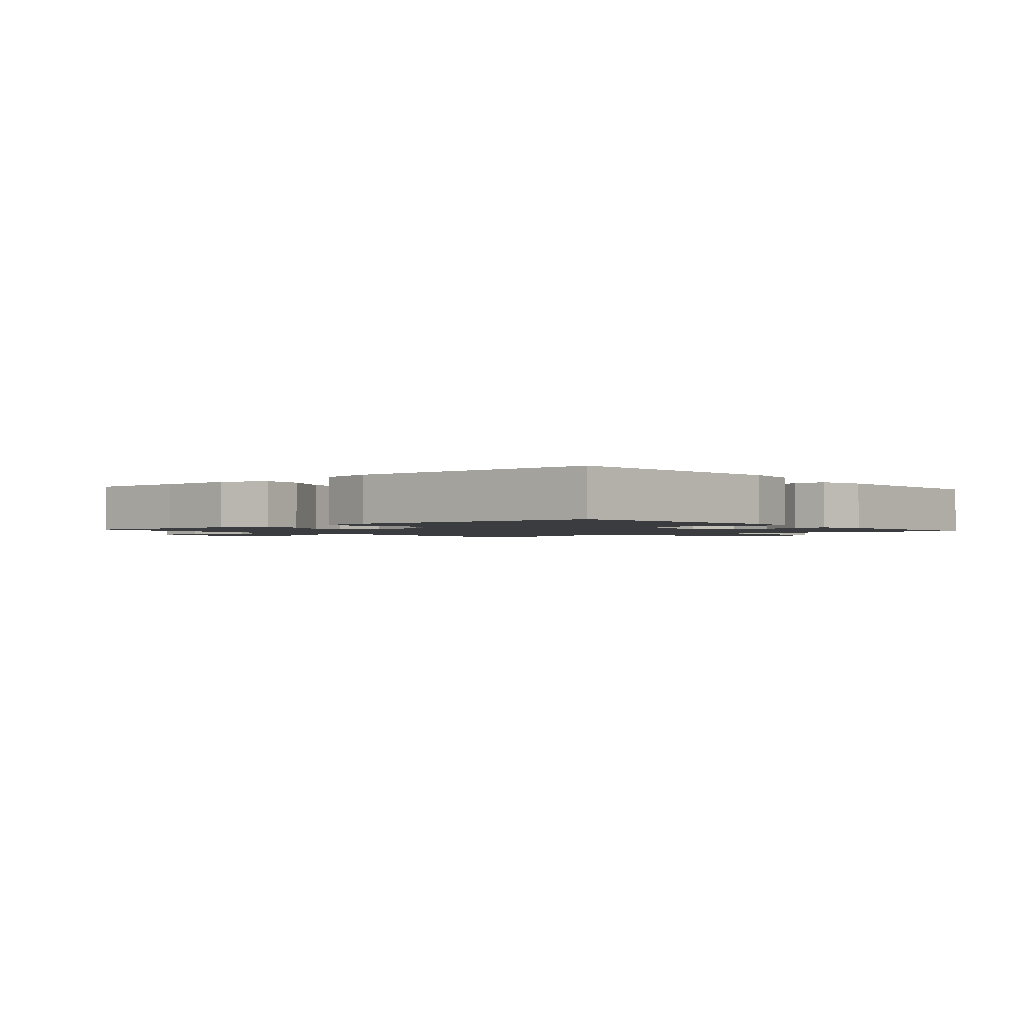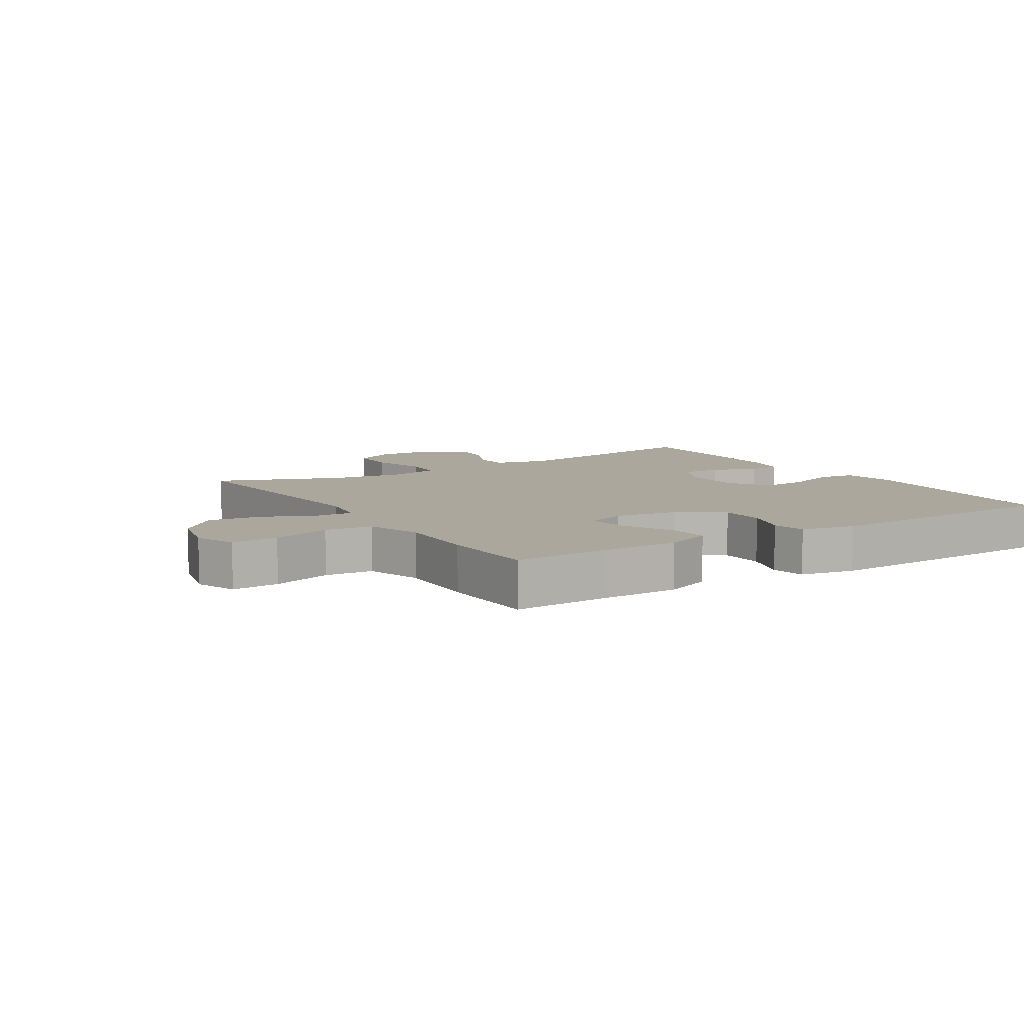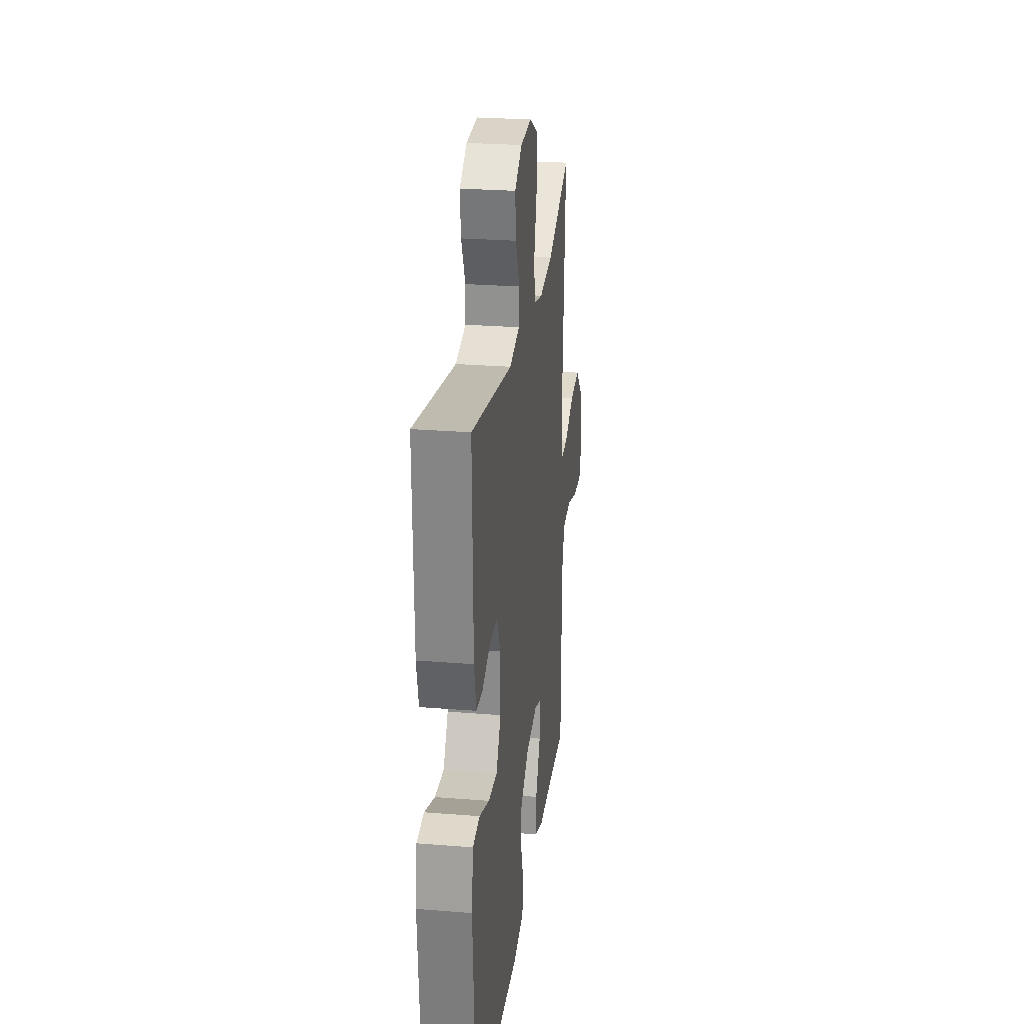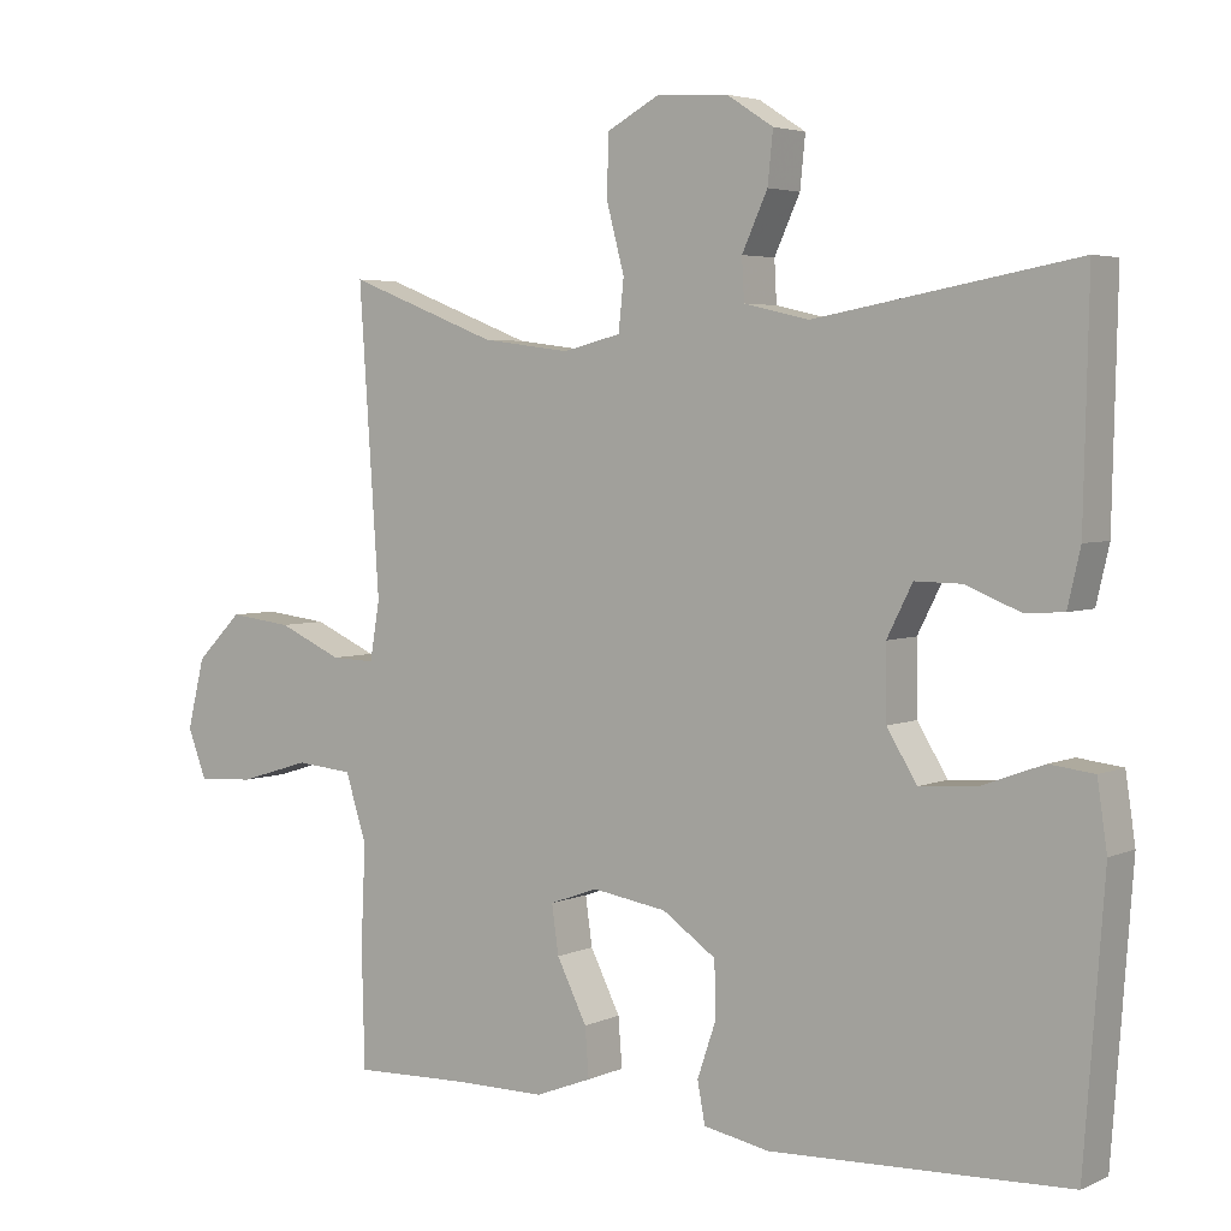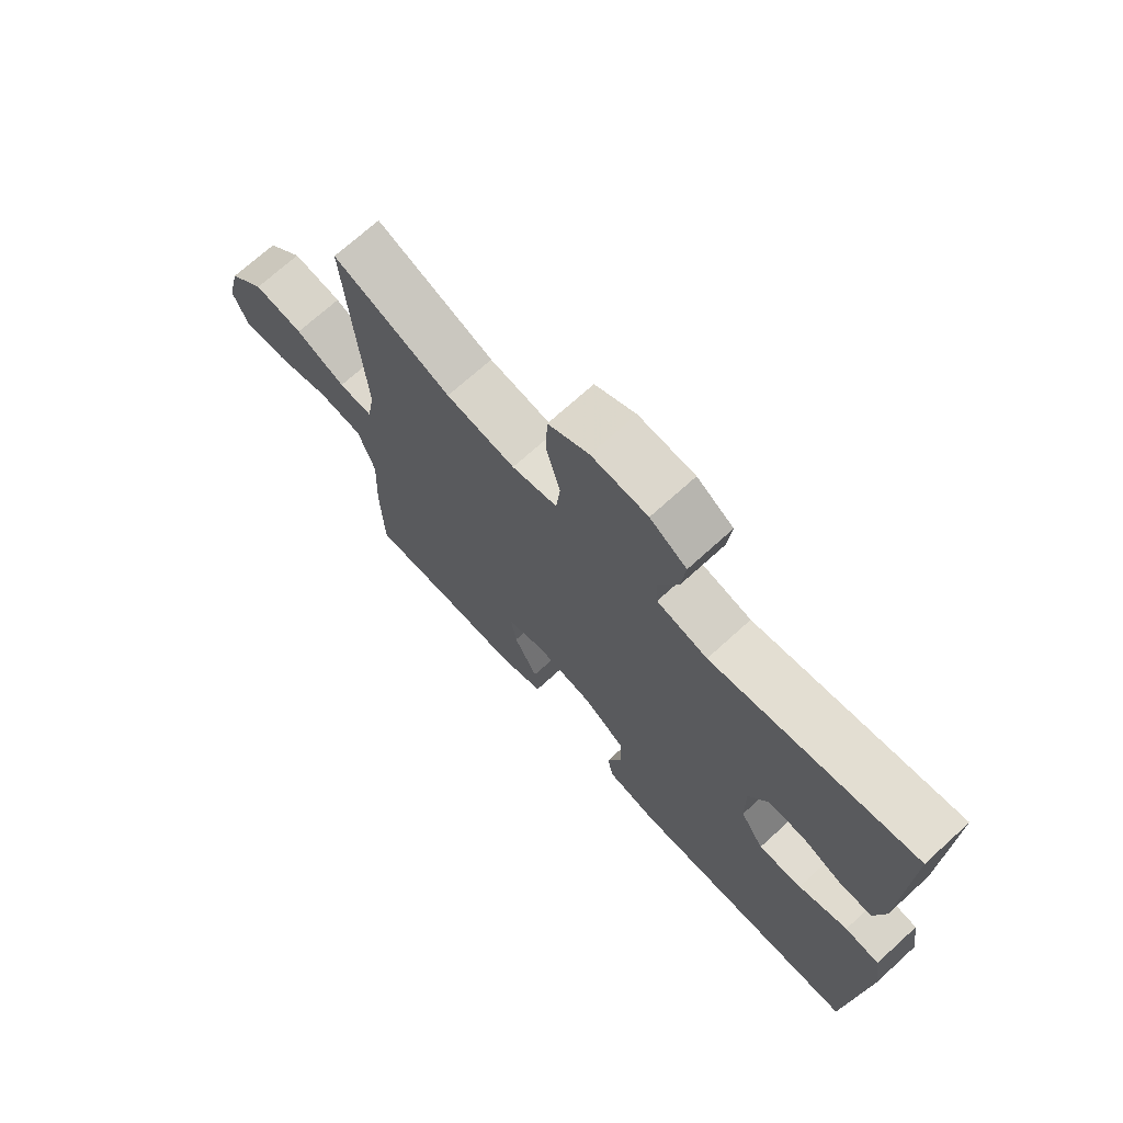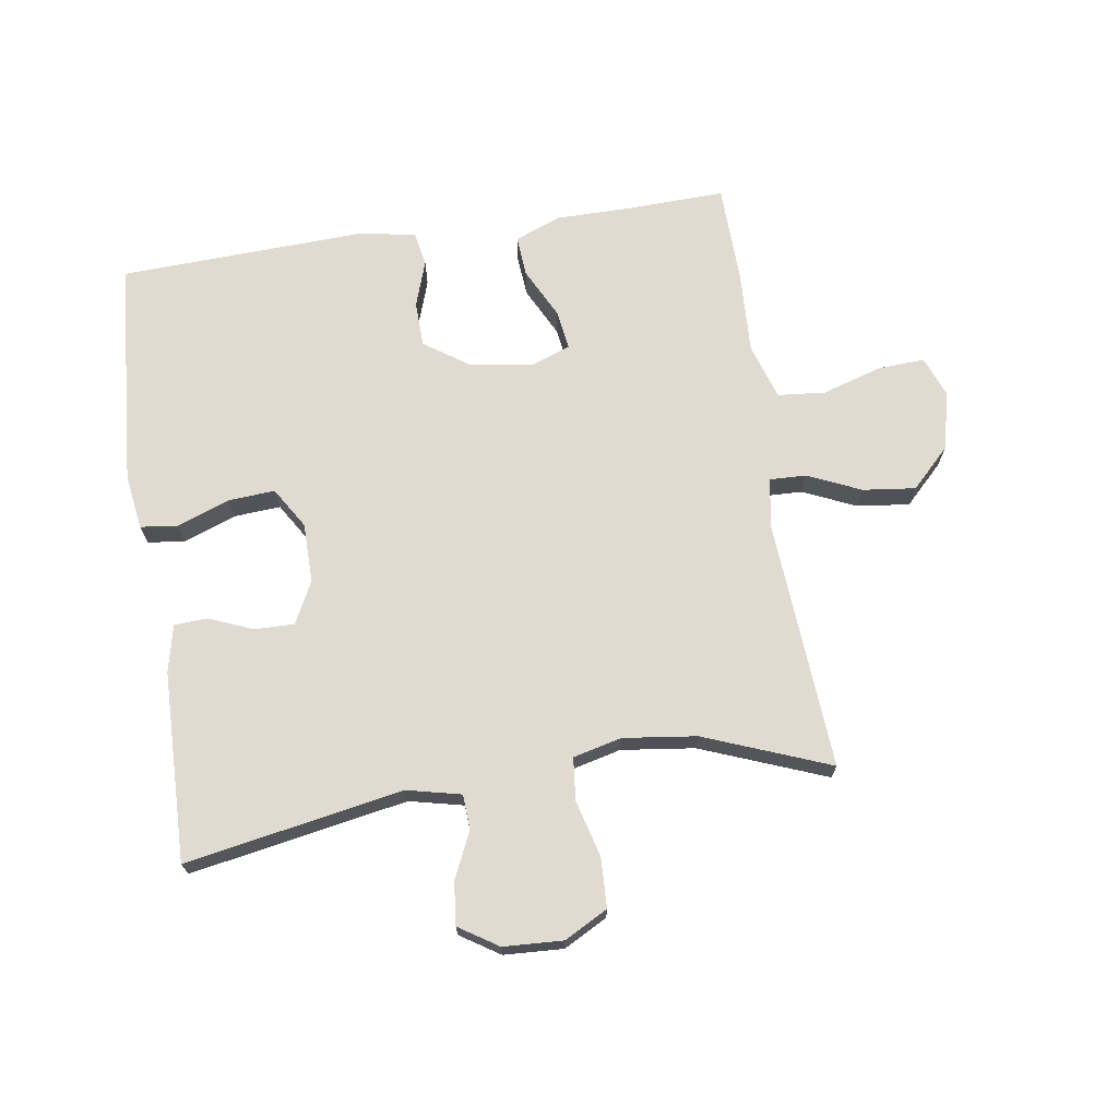
<metadata>
{"format":"obj","ext":"obj","renderer":"f3d","projection":"perspective","resolution":1024,"background":"white","views":[{"elev":-1.7,"azim":-139.5,"up":"+Y"},{"elev":8.4,"azim":147.7,"up":"+Y"},{"elev":25.9,"azim":-82.7,"up":"+Z"},{"elev":4.0,"azim":-145.0,"up":"+Z"},{"elev":71.1,"azim":-132.3,"up":"+Z"},{"elev":69.9,"azim":-8.7,"up":"+Y"}]}
</metadata>
<code>
v 0.5 0.07 0.5
v 0.473 0.07 0.1
v 0.486 0.07 0.022
v 0.544 0.07 0.024
v 0.629 0.07 0.062
v 0.713 0.07 0.072
v 0.774 0.07 0.011
v 0.797 0.07 -0.082
v 0.772 0.07 -0.147
v 0.697 0.07 -0.143
v 0.602 0.07 -0.114
v 0.526 0.07 -0.121
v 0.498 0.07 -0.21
v 0.504 0.07 -0.343
v 0.5 0.07 -0.5
v 0.346 0.07 -0.495
v 0.225 0.07 -0.495
v 0.15 0.07 -0.466
v 0.155 0.07 -0.401
v 0.195 0.07 -0.321
v 0.204 0.07 -0.257
v 0.14 0.07 -0.234
v 0.041 0.07 -0.25
v -0.03 0.07 -0.299
v -0.032 0.07 -0.371
v -0.007 0.07 -0.445
v -0.017 0.07 -0.499
v -0.104 0.07 -0.516
v -0.5 0.07 -0.5
v -0.527 0.07 -0.137
v -0.514 0.07 -0.049
v -0.455 0.07 -0.042
v -0.371 0.07 -0.073
v -0.297 0.07 -0.078
v -0.257 0.07 -0.013
v -0.256 0.07 0.082
v -0.29 0.07 0.149
v -0.353 0.07 0.148
v -0.424 0.07 0.119
v -0.476 0.07 0.122
v -0.493 0.07 0.196
v -0.5 0.07 0.5
v -0.154 0.07 0.438
v -0.068 0.07 0.458
v -0.065 0.07 0.513
v -0.099 0.07 0.587
v -0.106 0.07 0.655
v -0.044 0.07 0.695
v 0.051 0.07 0.7
v 0.12 0.07 0.663
v 0.123 0.07 0.584
v 0.099 0.07 0.493
v 0.106 0.07 0.426
v 0.183 0.07 0.407
v 0.3 0.07 0.422
v 0.5 0 0.5
v 0.473 0 0.1
v 0.486 0 0.022
v 0.544 0 0.024
v 0.629 0 0.062
v 0.713 0 0.072
v 0.774 0 0.011
v 0.797 0 -0.082
v 0.772 0 -0.147
v 0.697 0 -0.143
v 0.602 0 -0.114
v 0.526 0 -0.121
v 0.498 0 -0.21
v 0.504 0 -0.343
v 0.5 0 -0.5
v 0.346 0 -0.495
v 0.225 0 -0.495
v 0.15 0 -0.466
v 0.155 0 -0.401
v 0.195 0 -0.321
v 0.204 0 -0.257
v 0.14 0 -0.234
v 0.041 0 -0.25
v -0.03 0 -0.299
v -0.032 0 -0.371
v -0.007 0 -0.445
v -0.017 0 -0.499
v -0.104 0 -0.516
v -0.5 0 -0.5
v -0.527 0 -0.137
v -0.514 0 -0.049
v -0.455 0 -0.042
v -0.371 0 -0.073
v -0.297 0 -0.078
v -0.257 0 -0.013
v -0.256 0 0.082
v -0.29 0 0.149
v -0.353 0 0.148
v -0.424 0 0.119
v -0.476 0 0.122
v -0.493 0 0.196
v -0.5 0 0.5
v -0.154 0 0.438
v -0.068 0 0.458
v -0.065 0 0.513
v -0.099 0 0.587
v -0.106 0 0.655
v -0.044 0 0.695
v 0.051 0 0.7
v 0.12 0 0.663
v 0.123 0 0.584
v 0.099 0 0.493
v 0.106 0 0.426
v 0.183 0 0.407
v 0.3 0 0.422
f 49 50 51 52
f 49 52 53
f 48 49 53
f 45 46 47 48
f 44 45 48 53
f 43 44 53 54
f 41 42 43
f 38 39 40 41
f 37 38 41 43
f 36 37 43 54
f 30 31 32 33
f 30 33 34
f 29 30 34
f 28 29 34 35
f 25 26 27 28
f 24 25 28 35
f 17 18 19 20
f 16 17 20 21
f 13 14 15 16
f 12 13 16 21
f 8 9 10 11
f 8 11 12
f 7 8 12
f 4 5 6 7
f 3 4 7 12
f 55 1 2
f 55 2 3
f 23 24 35 36
f 22 23 36 54
f 21 22 54 55
f 3 12 21 55
f 107 106 105 104
f 108 107 104
f 108 104 103
f 103 102 101 100
f 108 103 100 99
f 109 108 99 98
f 98 97 96
f 96 95 94 93
f 98 96 93 92
f 109 98 92 91
f 88 87 86 85
f 89 88 85
f 89 85 84
f 90 89 84 83
f 83 82 81 80
f 90 83 80 79
f 75 74 73 72
f 76 75 72 71
f 71 70 69 68
f 76 71 68 67
f 66 65 64 63
f 67 66 63
f 67 63 62
f 62 61 60 59
f 67 62 59 58
f 57 56 110
f 58 57 110
f 91 90 79 78
f 109 91 78 77
f 110 109 77 76
f 110 76 67 58
f 1 56 57 2
f 2 57 58 3
f 3 58 59 4
f 4 59 60 5
f 5 60 61 6
f 6 61 62 7
f 7 62 63 8
f 8 63 64 9
f 9 64 65 10
f 10 65 66 11
f 11 66 67 12
f 12 67 68 13
f 13 68 69 14
f 14 69 70 15
f 15 70 71 16
f 16 71 72 17
f 17 72 73 18
f 18 73 74 19
f 19 74 75 20
f 20 75 76 21
f 21 76 77 22
f 22 77 78 23
f 23 78 79 24
f 24 79 80 25
f 25 80 81 26
f 26 81 82 27
f 27 82 83 28
f 28 83 84 29
f 29 84 85 30
f 30 85 86 31
f 31 86 87 32
f 32 87 88 33
f 33 88 89 34
f 34 89 90 35
f 35 90 91 36
f 36 91 92 37
f 37 92 93 38
f 38 93 94 39
f 39 94 95 40
f 40 95 96 41
f 41 96 97 42
f 42 97 98 43
f 43 98 99 44
f 44 99 100 45
f 45 100 101 46
f 46 101 102 47
f 47 102 103 48
f 48 103 104 49
f 49 104 105 50
f 50 105 106 51
f 51 106 107 52
f 52 107 108 53
f 53 108 109 54
f 54 109 110 55
f 55 110 56 1

</code>
